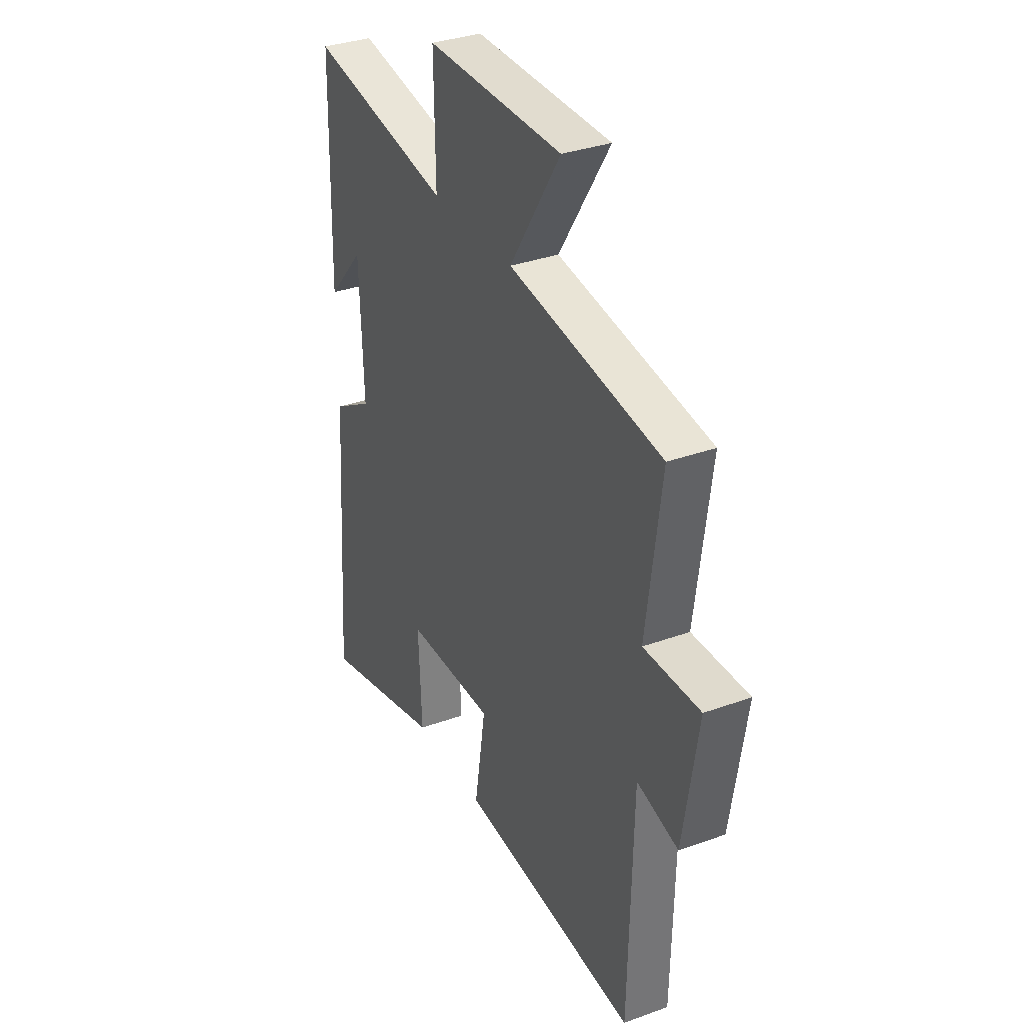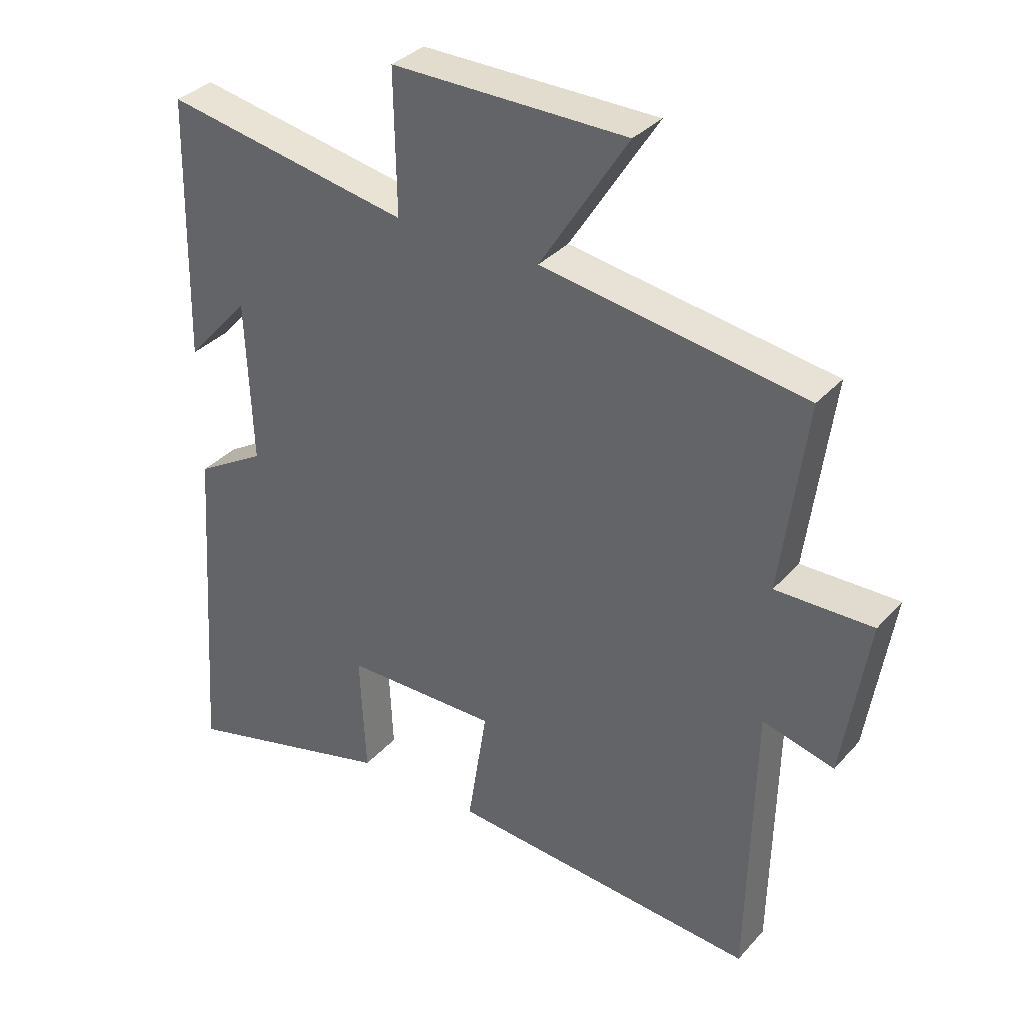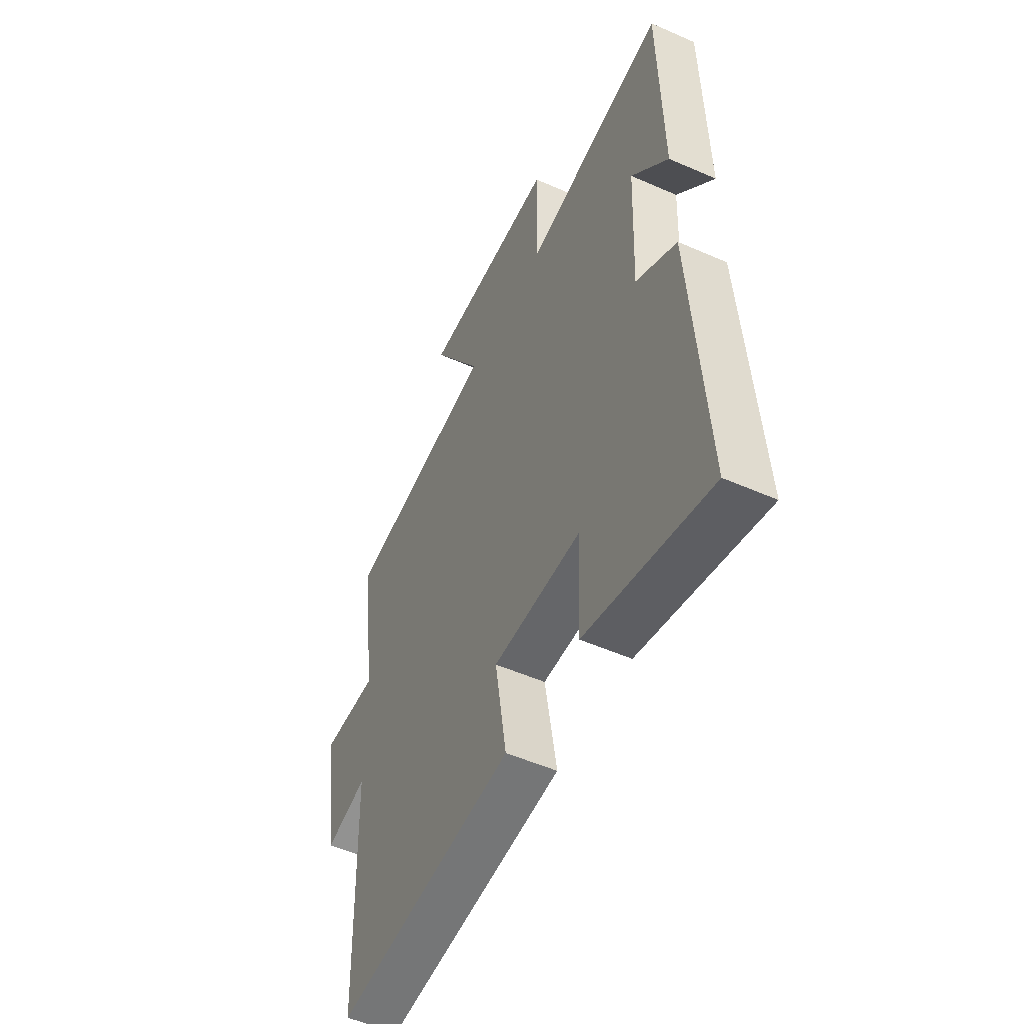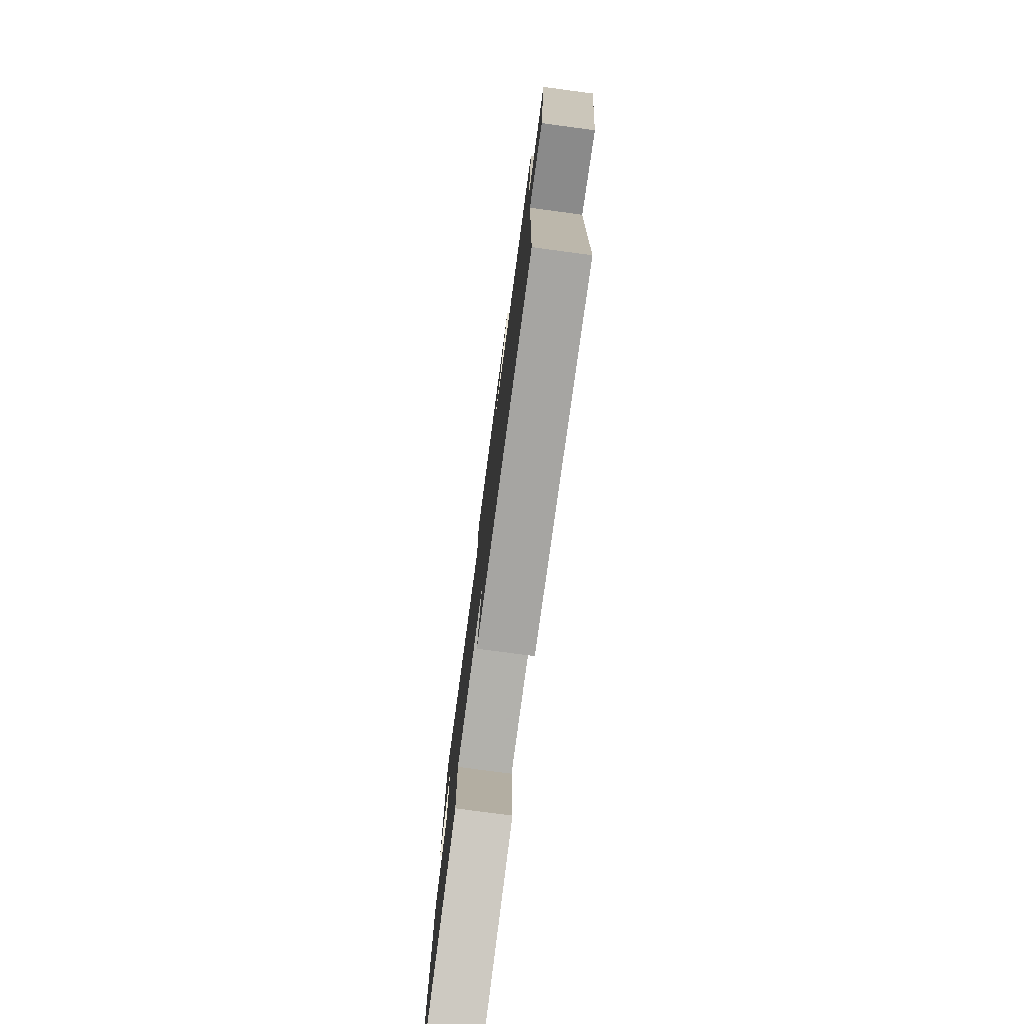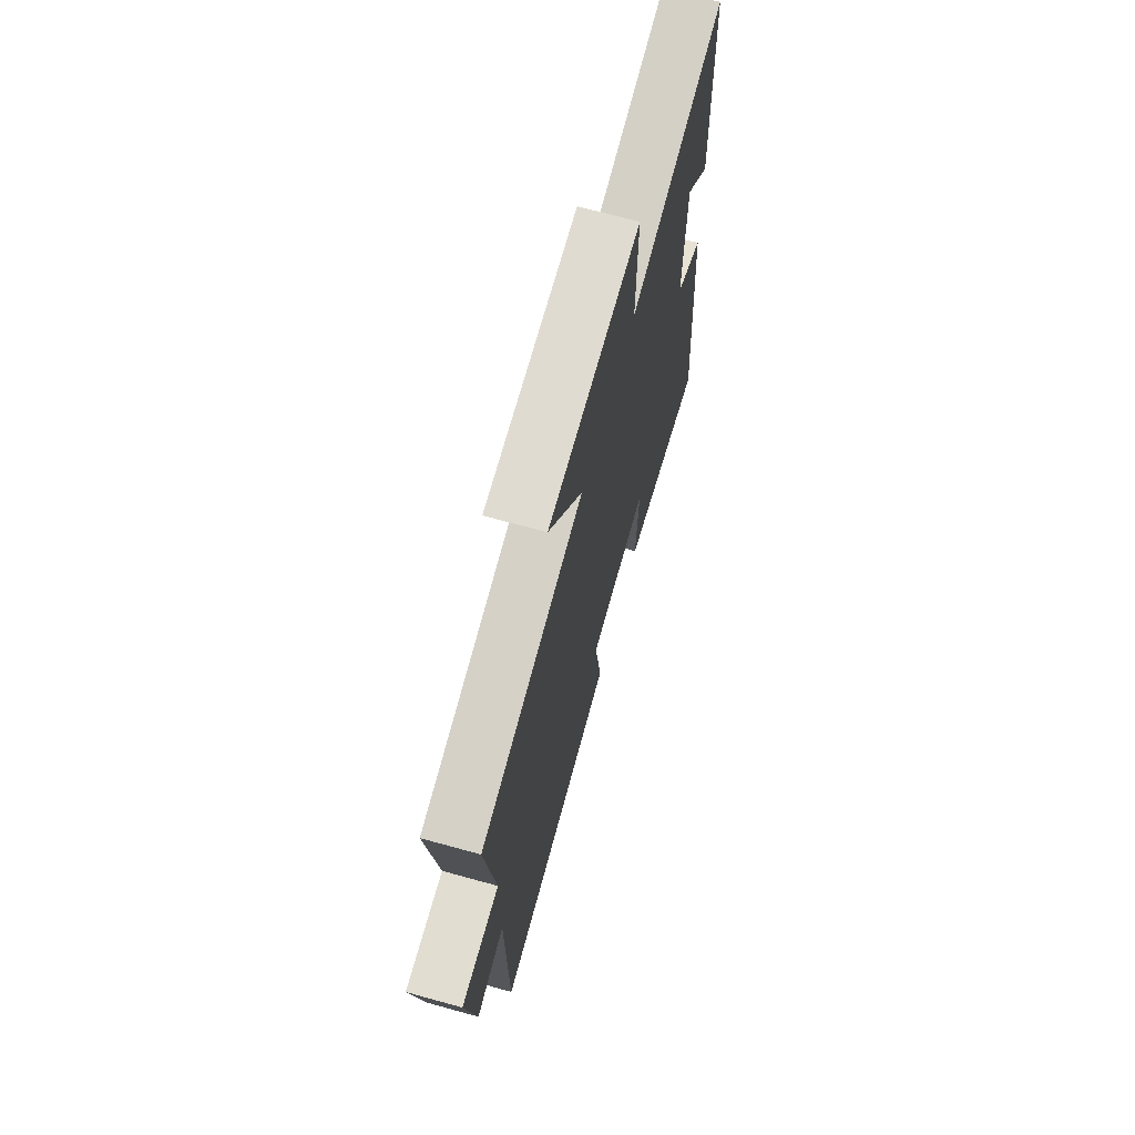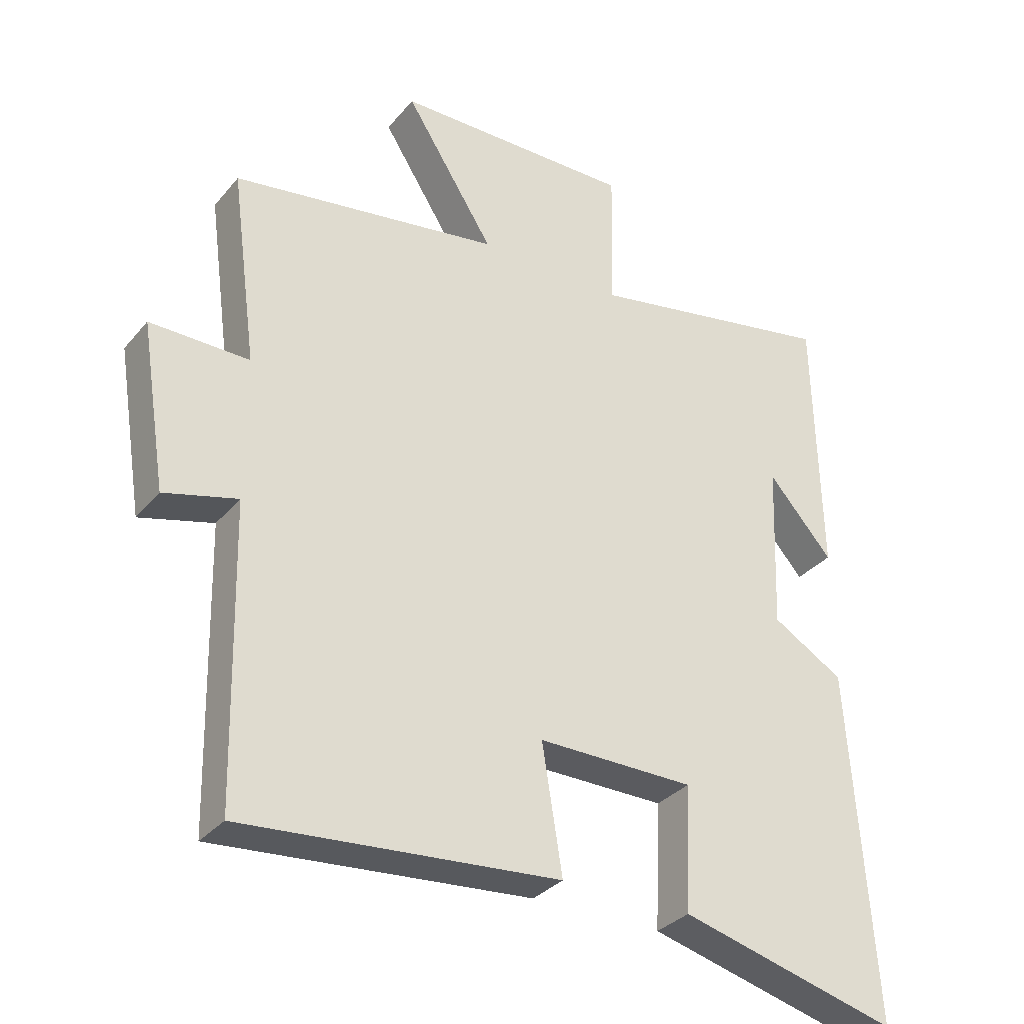
<metadata>
{"format":"obj","ext":"obj","renderer":"f3d","projection":"perspective","resolution":1024,"background":"white","views":[{"elev":33.7,"azim":63.7,"up":"+Z"},{"elev":34.2,"azim":35.1,"up":"+Z"},{"elev":-52.3,"azim":-115.4,"up":"+Z"},{"elev":-78.4,"azim":82.4,"up":"+Z"},{"elev":69.4,"azim":105.4,"up":"+Z"},{"elev":-32.5,"azim":147.0,"up":"+Z"}]}
</metadata>
<code>
v -0.537 0.07 -0.589
v -0.5 0.07 -0.052
v -0.39 0.07 0.013
v -0.4 0.07 0.271
v -0.5 0.07 0.158
v -0.491 0.07 0.572
v -0.104 0.07 0.5
v -0.108 0.07 0.721
v 0.262 0.07 0.717
v 0.124 0.07 0.5
v 0.54 0.07 0.436
v 0.5 0.07 0.136
v 0.653 0.07 0.138
v 0.613 0.07 -0.116
v 0.5 0.07 -0.086
v 0.49 0.07 -0.54
v 0.002 0.07 -0.5
v 0.033 0.07 -0.305
v -0.209 0.07 -0.307
v -0.2 0.07 -0.5
v -0.537 0 -0.589
v -0.5 0 -0.052
v -0.39 0 0.013
v -0.4 0 0.271
v -0.5 0 0.158
v -0.491 0 0.572
v -0.104 0 0.5
v -0.108 0 0.721
v 0.262 0 0.717
v 0.124 0 0.5
v 0.54 0 0.436
v 0.5 0 0.136
v 0.653 0 0.138
v 0.613 0 -0.116
v 0.5 0 -0.086
v 0.49 0 -0.54
v 0.002 0 -0.5
v 0.033 0 -0.305
v -0.209 0 -0.307
v -0.2 0 -0.5
f 19 20 1 2
f 18 19 2 3
f 15 16 17 18
f 15 18 3 4
f 12 13 14 15
f 12 15 4
f 10 11 12 4
f 7 8 9 10
f 7 10 4
f 6 7 4
f 4 5 6
f 22 21 40 39
f 23 22 39 38
f 38 37 36 35
f 24 23 38 35
f 35 34 33 32
f 24 35 32
f 24 32 31 30
f 30 29 28 27
f 24 30 27
f 24 27 26
f 26 25 24
f 1 21 22 2
f 2 22 23 3
f 3 23 24 4
f 4 24 25 5
f 5 25 26 6
f 6 26 27 7
f 7 27 28 8
f 8 28 29 9
f 9 29 30 10
f 10 30 31 11
f 11 31 32 12
f 12 32 33 13
f 13 33 34 14
f 14 34 35 15
f 15 35 36 16
f 16 36 37 17
f 17 37 38 18
f 18 38 39 19
f 19 39 40 20
f 20 40 21 1

</code>
